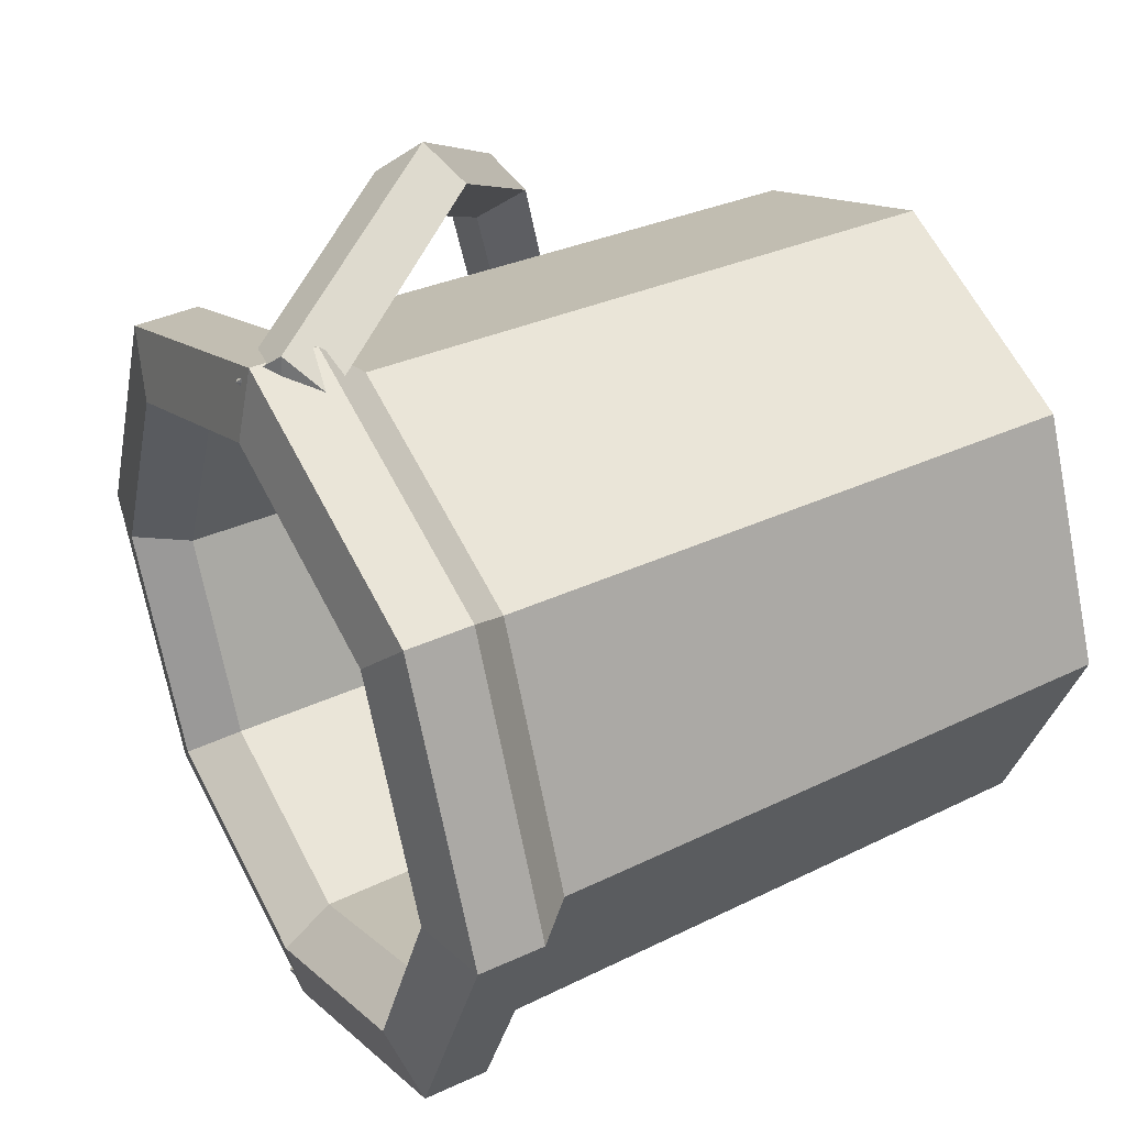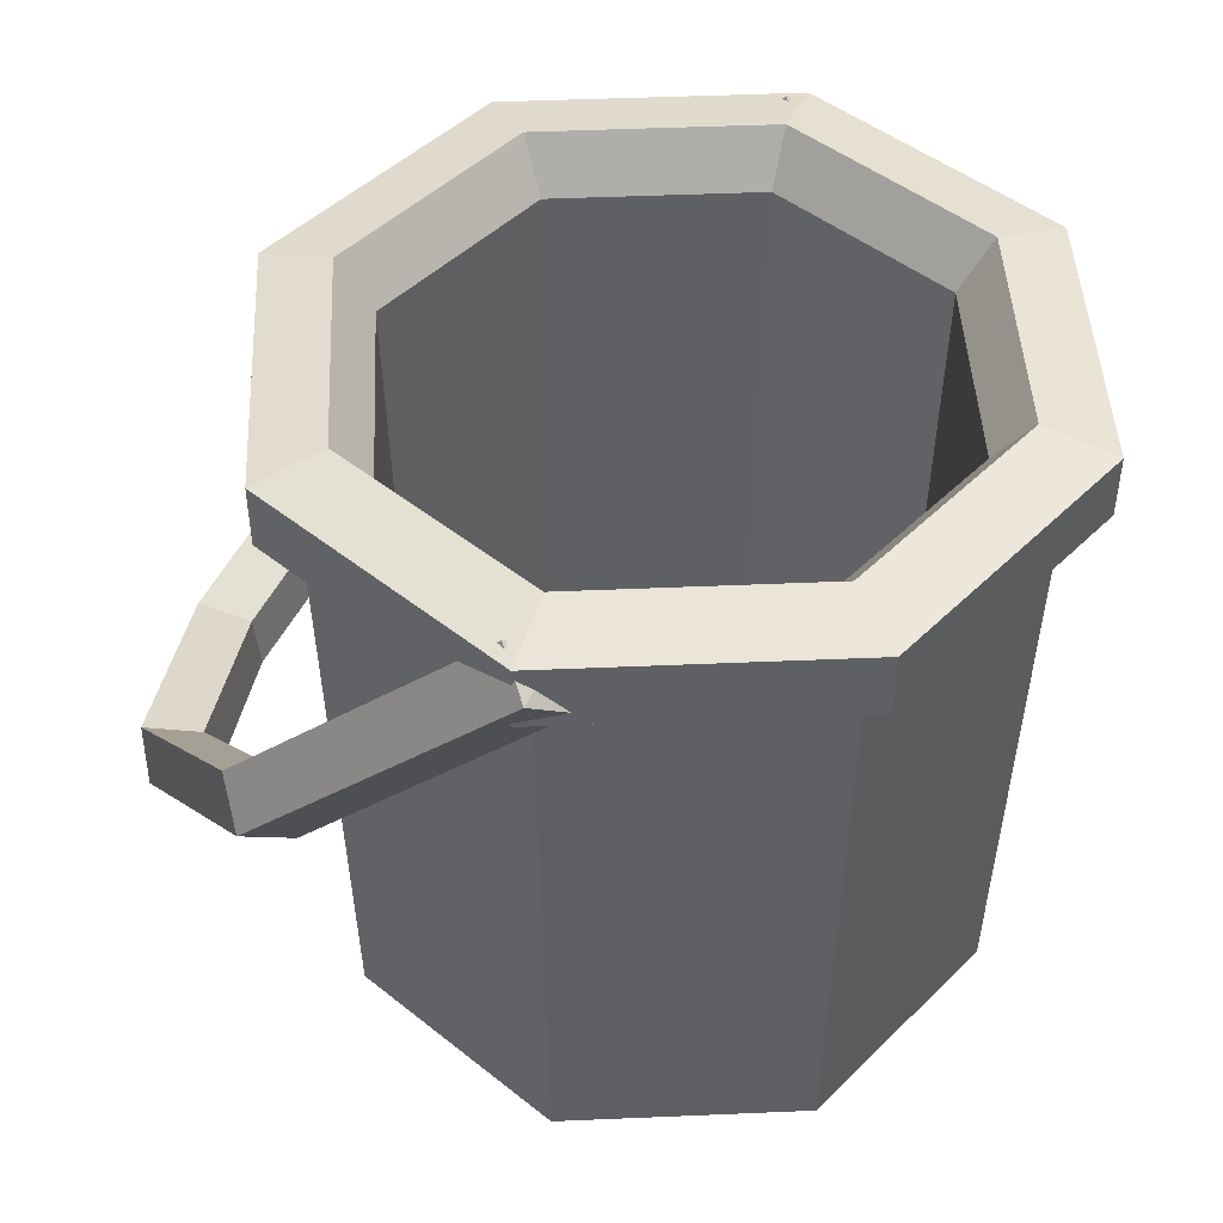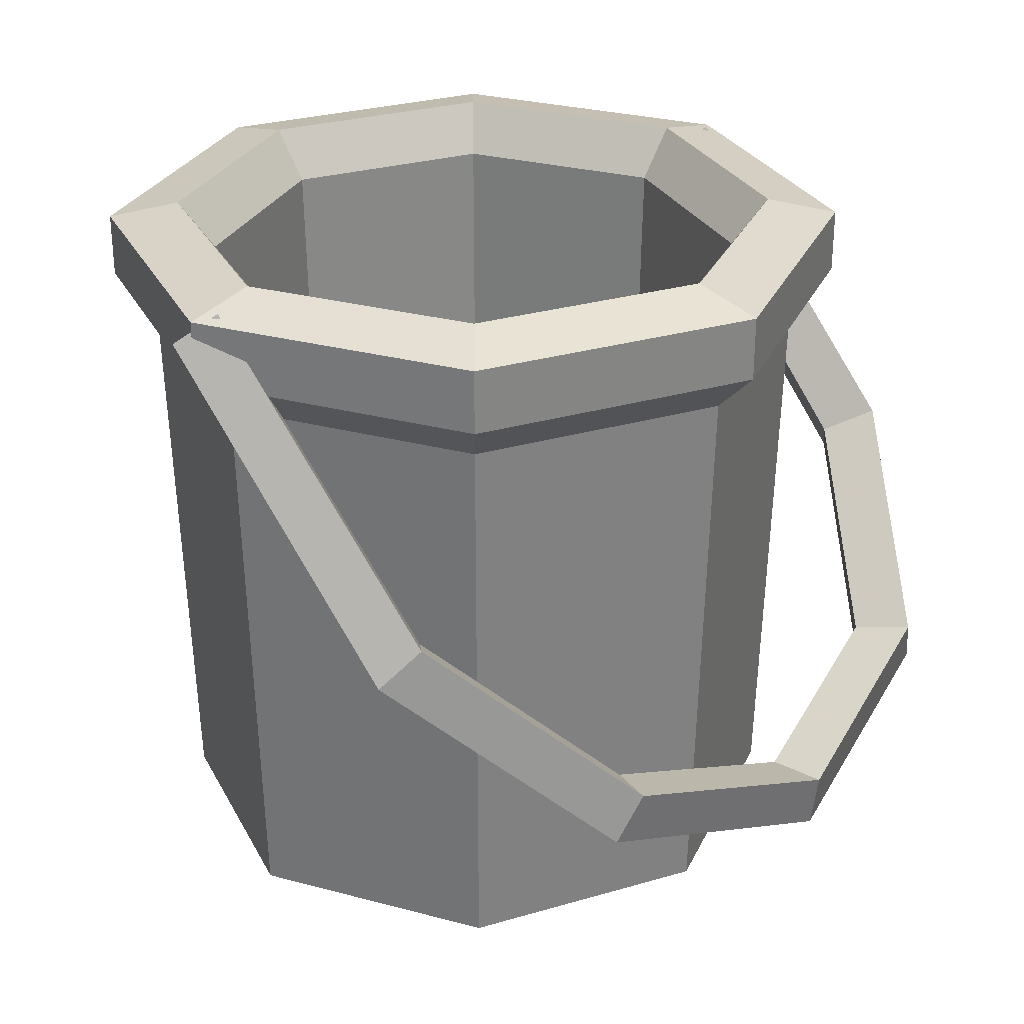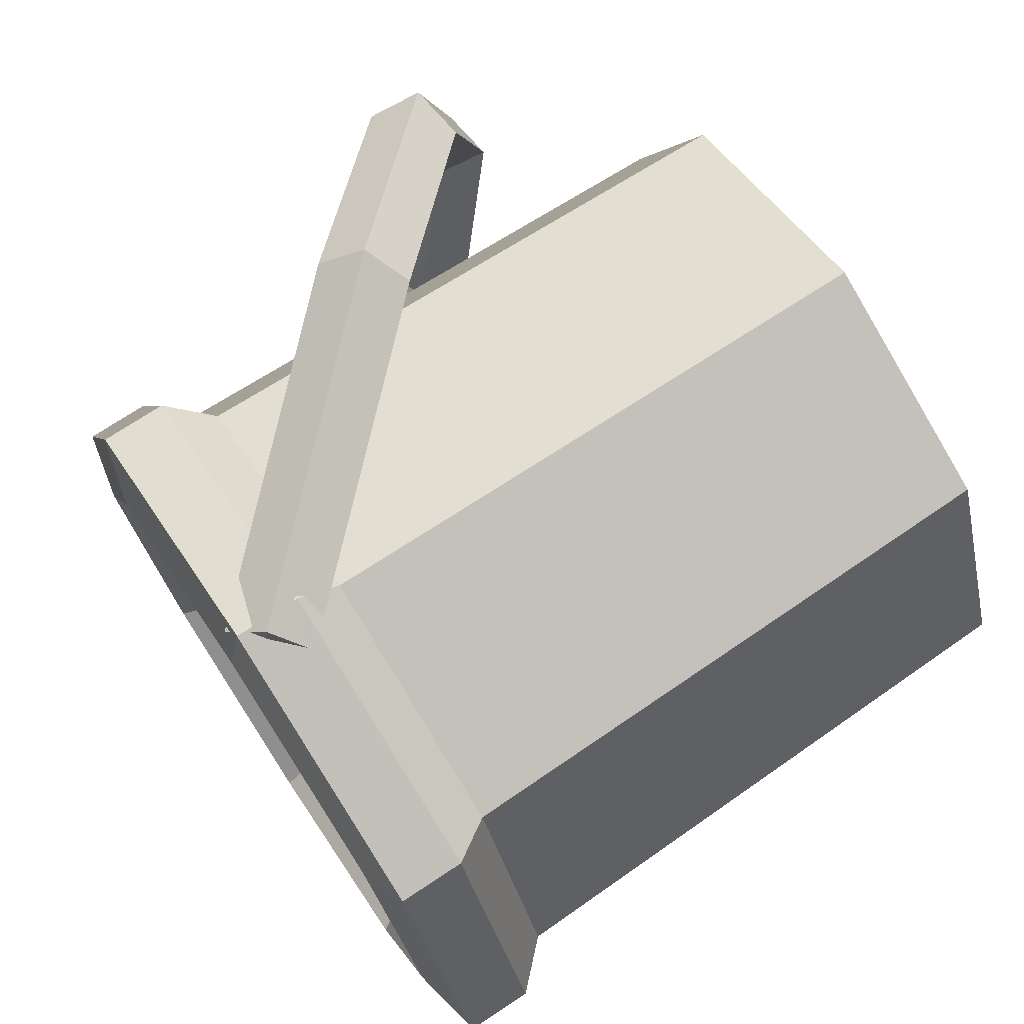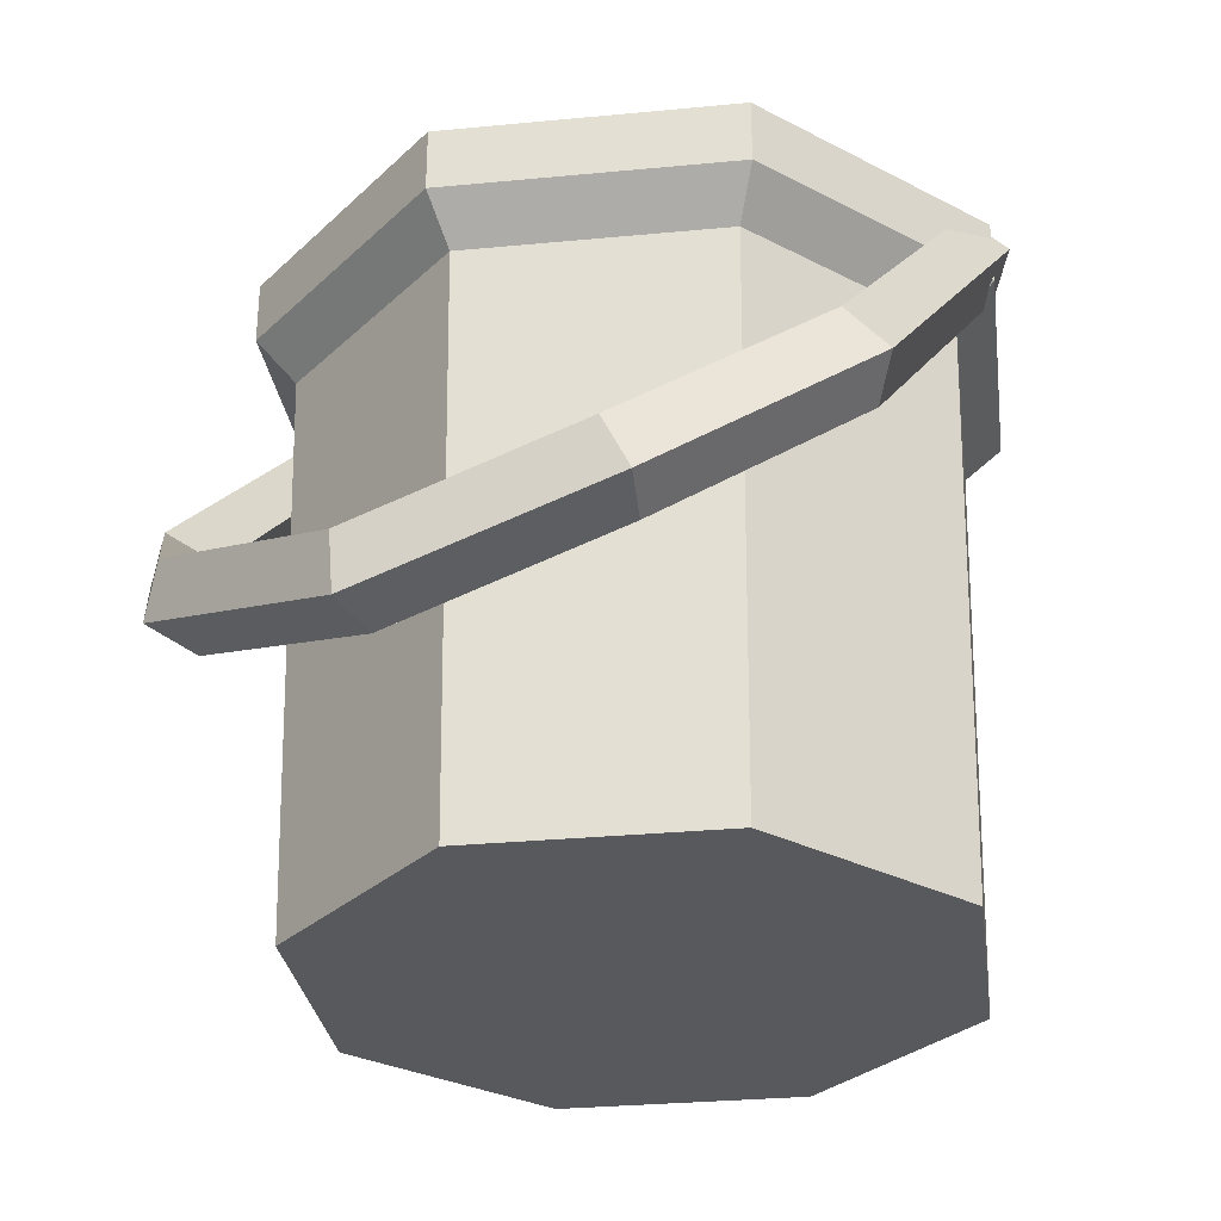
<metadata>
{"format":"obj","ext":"obj","renderer":"f3d","projection":"perspective","resolution":1024,"background":"white","views":[{"elev":38.5,"azim":-120.2,"up":"+Z"},{"elev":46.7,"azim":-160.3,"up":"+Y"},{"elev":29.0,"azim":44.1,"up":"+Y"},{"elev":73.3,"azim":-123.4,"up":"+Z"},{"elev":-30.1,"azim":120.4,"up":"+Y"}]}
</metadata>
<code>
g sand-bucket
v -0.005635 0.2205 0.1193
v -0.004792 0.2197 0.1302
v -0.01494 0.2098 0.1193
v -0.005635 0.2205 -0.1193
v -0.004792 0.2197 -0.1302
v 0.005093 0.2298 -0.1192
v -0.01494 0.2098 -0.1193
v -0.004792 0.2197 -0.1302
v -0.005635 0.2205 -0.1193
v 0.005093 0.2298 0.1192
v -0.004792 0.2197 0.1302
v -0.005635 0.2205 0.1193
v -0.005142 0.22 0.1083
v 0.005093 0.2298 0.1192
v -0.005635 0.2205 0.1193
v -0.005142 0.22 -0.1083
v -0.01494 0.2098 -0.1193
v -0.005635 0.2205 -0.1193
v -0.005635 0.2205 -0.1193
v 0.005093 0.2298 -0.1192
v -0.005142 0.22 -0.1083
v -0.005635 0.2205 0.1193
v -0.01494 0.2098 0.1193
v -0.005142 0.22 0.1083
v 0.1077 0 0
v 0.07614 0 0.07614
v 0.07955 0.1921 0.07955
v 0.1125 0.1921 0
v 9.961e-09 0 0.1077
v -0.07614 0 0.07614
v -0.07955 0.1921 0.07955
v 1.041e-08 0.1921 0.1125
v 0.07614 0 0.07614
v 9.961e-09 0 0.1077
v 1.041e-08 0.1921 0.1125
v 0.07955 0.1921 0.07955
v -0.07614 0 0.07614
v -0.1077 0 0
v -0.1125 0.1921 0
v -0.07955 0.1921 0.07955
v 0.07955 0.1921 0.07955
v 1.041e-08 0.1921 0.1125
v 1.167e-08 0.2062 0.1262
v 0.08923 0.2062 0.08923
v -0.07955 0.1921 0.07955
v -0.1125 0.1921 0
v -0.1262 0.2062 0
v -0.08923 0.2062 0.08923
v 0.1125 0.1921 0
v 0.07955 0.1921 0.07955
v 0.08923 0.2062 0.08923
v 0.1262 0.2062 0
v 1.041e-08 0.1921 0.1125
v -0.07955 0.1921 0.07955
v -0.08923 0.2062 0.08923
v 1.167e-08 0.2062 0.1262
v 0.1262 0.2062 0
v 0.08923 0.2062 0.08923
v 0.08923 0.2275 0.08923
v 0.1262 0.2275 0
v 1.167e-08 0.2062 0.1262
v -0.08923 0.2062 0.08923
v -0.08923 0.2275 0.08923
v 1.167e-08 0.2275 0.1262
v 0.08923 0.2062 0.08923
v 1.167e-08 0.2062 0.1262
v 1.167e-08 0.2275 0.1262
v 0.08923 0.2275 0.08923
v -0.08923 0.2062 0.08923
v -0.1262 0.2062 0
v -0.1262 0.2275 0
v -0.08923 0.2275 0.08923
v -0.08923 0.2275 0.08923
v -0.1262 0.2275 0
v -0.1025 0.2325 0
v -0.07245 0.2325 0.07245
v 0.1262 0.2275 0
v 0.08923 0.2275 0.08923
v 0.07245 0.2325 0.07245
v 0.1025 0.2325 0
v 1.167e-08 0.2275 0.1262
v -0.08923 0.2275 0.08923
v -0.07245 0.2325 0.07245
v 9.479e-09 0.2325 0.1025
v 0.08923 0.2275 0.08923
v 1.167e-08 0.2275 0.1262
v 9.479e-09 0.2325 0.1025
v 0.07245 0.2325 0.07245
v 0.07245 0.2325 0.07245
v 0.06393 0.2159 0.06393
v 0.09041 0.2159 0
v 0.1025 0.2325 0
v -0.07245 0.2325 0.07245
v -0.06393 0.2159 0.06393
v 8.364e-09 0.2159 0.09041
v 9.479e-09 0.2325 0.1025
v 9.479e-09 0.2325 0.1025
v 8.364e-09 0.2159 0.09041
v 0.06393 0.2159 0.06393
v 0.07245 0.2325 0.07245
v -0.1025 0.2325 0
v -0.09041 0.2159 0
v -0.06393 0.2159 0.06393
v -0.07245 0.2325 0.07245
v 8.364e-09 0.2159 0.09041
v 7.987e-09 0.01964 0.08633
v 0.06105 0.01964 0.06105
v 0.06393 0.2159 0.06393
v -0.09041 0.2159 0
v -0.08633 0.01964 0
v -0.06105 0.01964 0.06105
v -0.06393 0.2159 0.06393
v 0.06393 0.2159 0.06393
v 0.06105 0.01964 0.06105
v 0.08633 0.01964 0
v 0.09041 0.2159 0
v -0.06393 0.2159 0.06393
v -0.06105 0.01964 0.06105
v 7.987e-09 0.01964 0.08633
v 8.364e-09 0.2159 0.09041
v -0.08633 0.01964 0
v 7.987e-09 0.01964 0.08633
v -0.06105 0.01964 0.06105
v 0.06105 0.01964 0.06105
v 0.08633 0.01964 0
v 0.06105 0.01964 -0.06105
v 7.987e-09 0.01964 -0.08633
v -0.06105 0.01964 -0.06105
v -0.1077 0 0
v -0.07614 0 0.07614
v 9.961e-09 0 0.1077
v 0.07614 0 0.07614
v 0.1077 0 0
v 0.07614 0 -0.07614
v 9.961e-09 0 -0.1077
v -0.07614 0 -0.07614
v 0.1077 0 0
v 0.1125 0.1921 0
v 0.07955 0.1921 -0.07955
v 0.07614 0 -0.07614
v 9.961e-09 0 -0.1077
v 1.041e-08 0.1921 -0.1125
v -0.07955 0.1921 -0.07955
v -0.07614 0 -0.07614
v 0.07614 0 -0.07614
v 0.07955 0.1921 -0.07955
v 1.041e-08 0.1921 -0.1125
v 9.961e-09 0 -0.1077
v -0.07614 0 -0.07614
v -0.07955 0.1921 -0.07955
v -0.1125 0.1921 0
v -0.1077 0 0
v 0.07955 0.1921 -0.07955
v 0.08923 0.2062 -0.08923
v 1.167e-08 0.2062 -0.1262
v 1.041e-08 0.1921 -0.1125
v -0.07955 0.1921 -0.07955
v -0.08923 0.2062 -0.08923
v -0.1262 0.2062 0
v -0.1125 0.1921 0
v 0.1125 0.1921 0
v 0.1262 0.2062 0
v 0.08923 0.2062 -0.08923
v 0.07955 0.1921 -0.07955
v 1.041e-08 0.1921 -0.1125
v 1.167e-08 0.2062 -0.1262
v -0.08923 0.2062 -0.08923
v -0.07955 0.1921 -0.07955
v 0.1262 0.2062 0
v 0.1262 0.2275 0
v 0.08923 0.2275 -0.08923
v 0.08923 0.2062 -0.08923
v 1.167e-08 0.2062 -0.1262
v 1.167e-08 0.2275 -0.1262
v -0.08923 0.2275 -0.08923
v -0.08923 0.2062 -0.08923
v 0.08923 0.2062 -0.08923
v 0.08923 0.2275 -0.08923
v 1.167e-08 0.2275 -0.1262
v 1.167e-08 0.2062 -0.1262
v -0.08923 0.2062 -0.08923
v -0.08923 0.2275 -0.08923
v -0.1262 0.2275 0
v -0.1262 0.2062 0
v -0.08923 0.2275 -0.08923
v -0.07245 0.2325 -0.07245
v -0.1025 0.2325 0
v -0.1262 0.2275 0
v 0.1262 0.2275 0
v 0.1025 0.2325 0
v 0.07245 0.2325 -0.07245
v 0.08923 0.2275 -0.08923
v 1.167e-08 0.2275 -0.1262
v 9.479e-09 0.2325 -0.1025
v -0.07245 0.2325 -0.07245
v -0.08923 0.2275 -0.08923
v 0.08923 0.2275 -0.08923
v 0.07245 0.2325 -0.07245
v 9.479e-09 0.2325 -0.1025
v 1.167e-08 0.2275 -0.1262
v 0.07245 0.2325 -0.07245
v 0.1025 0.2325 0
v 0.09041 0.2159 0
v 0.06393 0.2159 -0.06393
v -0.07245 0.2325 -0.07245
v 9.479e-09 0.2325 -0.1025
v 8.364e-09 0.2159 -0.09041
v -0.06393 0.2159 -0.06393
v 9.479e-09 0.2325 -0.1025
v 0.07245 0.2325 -0.07245
v 0.06393 0.2159 -0.06393
v 8.364e-09 0.2159 -0.09041
v -0.1025 0.2325 0
v -0.07245 0.2325 -0.07245
v -0.06393 0.2159 -0.06393
v -0.09041 0.2159 0
v 8.364e-09 0.2159 -0.09041
v 0.06393 0.2159 -0.06393
v 0.06105 0.01964 -0.06105
v 7.987e-09 0.01964 -0.08633
v -0.09041 0.2159 0
v -0.06393 0.2159 -0.06393
v -0.06105 0.01964 -0.06105
v -0.08633 0.01964 0
v 0.06393 0.2159 -0.06393
v 0.09041 0.2159 0
v 0.08633 0.01964 0
v 0.06105 0.01964 -0.06105
v -0.06393 0.2159 -0.06393
v 8.364e-09 0.2159 -0.09041
v 7.987e-09 0.01964 -0.08633
v -0.06105 0.01964 -0.06105
v 0.07958 0.1333 0.1051
v 0.1294 0.08614 0.0638
v 0.1465 0.09011 0.07152
v 0.09251 0.1415 0.1167
v 0.1294 0.08614 0.0638
v 0.1444 0.06649 0
v 0.1635 0.06844 0
v 0.1465 0.09011 0.07152
v 0.07958 0.1333 -0.1051
v -0.005142 0.22 -0.1083
v 0.005093 0.2298 -0.1192
v 0.09251 0.1415 -0.1167
v 0.1294 0.08614 -0.0638
v 0.07958 0.1333 -0.1051
v 0.09251 0.1415 -0.1167
v 0.1465 0.09011 -0.07152
v 0.1444 0.06649 0
v 0.1294 0.08614 -0.0638
v 0.1465 0.09011 -0.07152
v 0.1635 0.06844 0
v 0.1465 0.09011 0.07152
v 0.1421 0.07344 0.07882
v 0.08423 0.1286 0.1277
v 0.09251 0.1415 0.1167
v 0.1635 0.06844 0
v 0.1609 0.0499 0
v 0.1421 0.07344 0.07882
v 0.1465 0.09011 0.07152
v 0.005093 0.2298 -0.1192
v -0.004792 0.2197 -0.1302
v 0.08423 0.1286 -0.1277
v 0.09251 0.1415 -0.1167
v 0.09251 0.1415 -0.1167
v 0.08423 0.1286 -0.1277
v 0.1421 0.07344 -0.07882
v 0.1465 0.09011 -0.07152
v 0.1465 0.09011 -0.07152
v 0.1421 0.07344 -0.07882
v 0.1609 0.0499 0
v 0.1635 0.06844 0
v -0.01494 0.2098 0.1193
v -0.004792 0.2197 0.1302
v 0.08423 0.1286 0.1277
v 0.07144 0.1204 0.1167
v 0.07958 0.1333 0.1051
v -0.005142 0.22 0.1083
v -0.01494 0.2098 0.1193
v 0.07144 0.1204 0.1167
v 0.1424 0.04741 0
v 0.1609 0.0499 0
v 0.1421 0.07344 -0.07882
v 0.1254 0.06902 -0.07158
v 0.1254 0.06902 -0.07158
v 0.1421 0.07344 -0.07882
v 0.08423 0.1286 -0.1277
v 0.07144 0.1204 -0.1167
v 0.07144 0.1204 -0.1167
v 0.08423 0.1286 -0.1277
v -0.004792 0.2197 -0.1302
v -0.01494 0.2098 -0.1193
v 0.1254 0.06902 0.07158
v 0.1421 0.07344 0.07882
v 0.1609 0.0499 0
v 0.1424 0.04741 0
v 0.07144 0.1204 0.1167
v 0.08423 0.1286 0.1277
v 0.1421 0.07344 0.07882
v 0.1254 0.06902 0.07158
v -0.005142 0.22 0.1083
v 0.07958 0.1333 0.1051
v 0.09251 0.1415 0.1167
v 0.005093 0.2298 0.1192
v 0.1294 0.08614 -0.0638
v 0.1444 0.06649 0
v 0.1424 0.04741 0
v 0.1254 0.06902 -0.07158
v 0.07958 0.1333 -0.1051
v 0.1294 0.08614 -0.0638
v 0.1254 0.06902 -0.07158
v 0.07144 0.1204 -0.1167
v -0.005142 0.22 -0.1083
v 0.07958 0.1333 -0.1051
v 0.07144 0.1204 -0.1167
v -0.01494 0.2098 -0.1193
v 0.1444 0.06649 0
v 0.1294 0.08614 0.0638
v 0.1254 0.06902 0.07158
v 0.1424 0.04741 0
v 0.1294 0.08614 0.0638
v 0.07958 0.1333 0.1051
v 0.07144 0.1204 0.1167
v 0.1254 0.06902 0.07158
v 0.09251 0.1415 0.1167
v 0.08423 0.1286 0.1277
v -0.004792 0.2197 0.1302
v 0.005093 0.2298 0.1192
f 2 1 3
f 5 4 6
f 8 7 9
f 11 10 12
f 14 13 15
f 17 16 18
f 20 19 21
f 23 22 24
f 26 25 27
f 27 25 28
f 30 29 31
f 31 29 32
f 34 33 35
f 35 33 36
f 38 37 39
f 39 37 40
f 42 41 43
f 43 41 44
f 46 45 47
f 47 45 48
f 50 49 51
f 51 49 52
f 54 53 55
f 55 53 56
f 58 57 59
f 59 57 60
f 62 61 63
f 63 61 64
f 66 65 67
f 67 65 68
f 70 69 71
f 71 69 72
f 74 73 75
f 75 73 76
f 78 77 79
f 79 77 80
f 82 81 83
f 83 81 84
f 86 85 87
f 87 85 88
f 90 89 91
f 91 89 92
f 94 93 95
f 95 93 96
f 98 97 99
f 99 97 100
f 102 101 103
f 103 101 104
f 106 105 107
f 107 105 108
f 110 109 111
f 111 109 112
f 114 113 115
f 115 113 116
f 118 117 119
f 119 117 120
f 122 121 123
f 122 124 121
f 121 124 125
f 125 126 121
f 121 126 127
f 128 121 127
f 130 129 131
f 131 129 132
f 133 132 129
f 129 134 133
f 134 129 135
f 135 129 136
f 138 137 139
f 139 137 140
f 142 141 143
f 143 141 144
f 146 145 147
f 147 145 148
f 150 149 151
f 151 149 152
f 154 153 155
f 155 153 156
f 158 157 159
f 159 157 160
f 162 161 163
f 163 161 164
f 166 165 167
f 167 165 168
f 170 169 171
f 171 169 172
f 174 173 175
f 175 173 176
f 178 177 179
f 179 177 180
f 182 181 183
f 183 181 184
f 186 185 187
f 187 185 188
f 190 189 191
f 191 189 192
f 194 193 195
f 195 193 196
f 198 197 199
f 199 197 200
f 202 201 203
f 203 201 204
f 206 205 207
f 207 205 208
f 210 209 211
f 211 209 212
f 214 213 215
f 215 213 216
f 218 217 219
f 219 217 220
f 222 221 223
f 223 221 224
f 226 225 227
f 227 225 228
f 230 229 231
f 231 229 232
f 234 233 235
f 235 233 236
f 238 237 239
f 239 237 240
f 242 241 243
f 243 241 244
f 246 245 247
f 247 245 248
f 250 249 251
f 251 249 252
f 254 253 255
f 255 253 256
f 258 257 259
f 259 257 260
f 262 261 263
f 263 261 264
f 266 265 267
f 267 265 268
f 270 269 271
f 271 269 272
f 274 273 275
f 275 273 276
f 278 277 279
f 279 277 280
f 282 281 283
f 283 281 284
f 286 285 287
f 287 285 288
f 290 289 291
f 291 289 292
f 294 293 295
f 295 293 296
f 298 297 299
f 299 297 300
f 302 301 303
f 303 301 304
f 306 305 307
f 307 305 308
f 310 309 311
f 311 309 312
f 314 313 315
f 315 313 316
f 318 317 319
f 319 317 320
f 322 321 323
f 323 321 324
f 326 325 327
f 327 325 328

</code>
